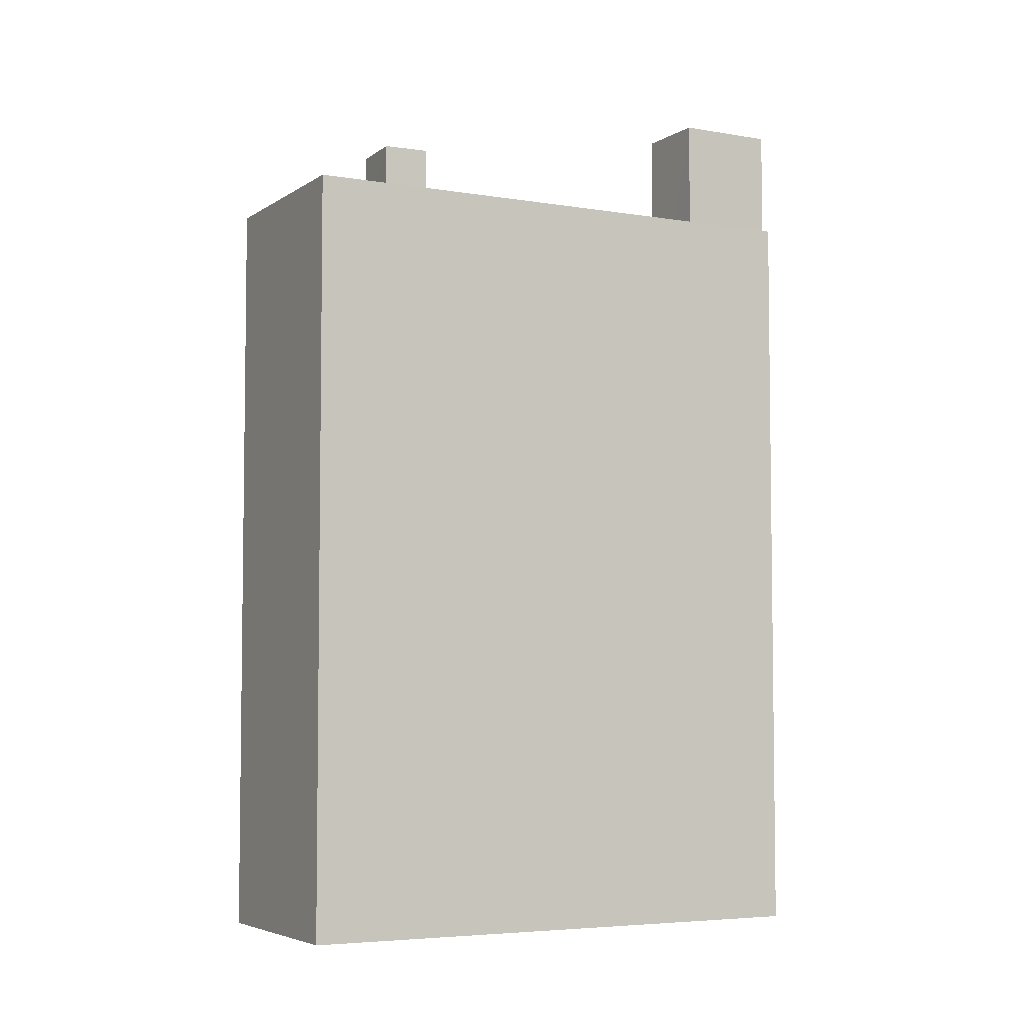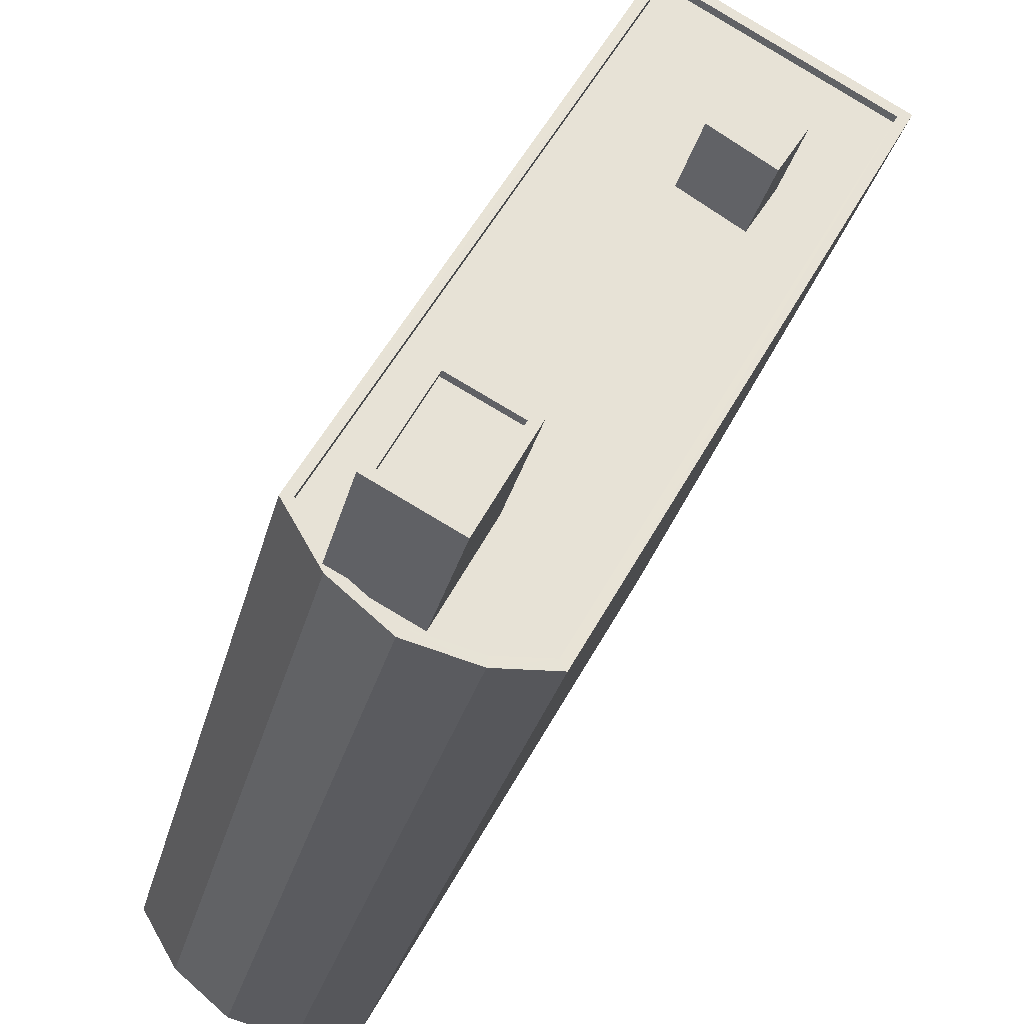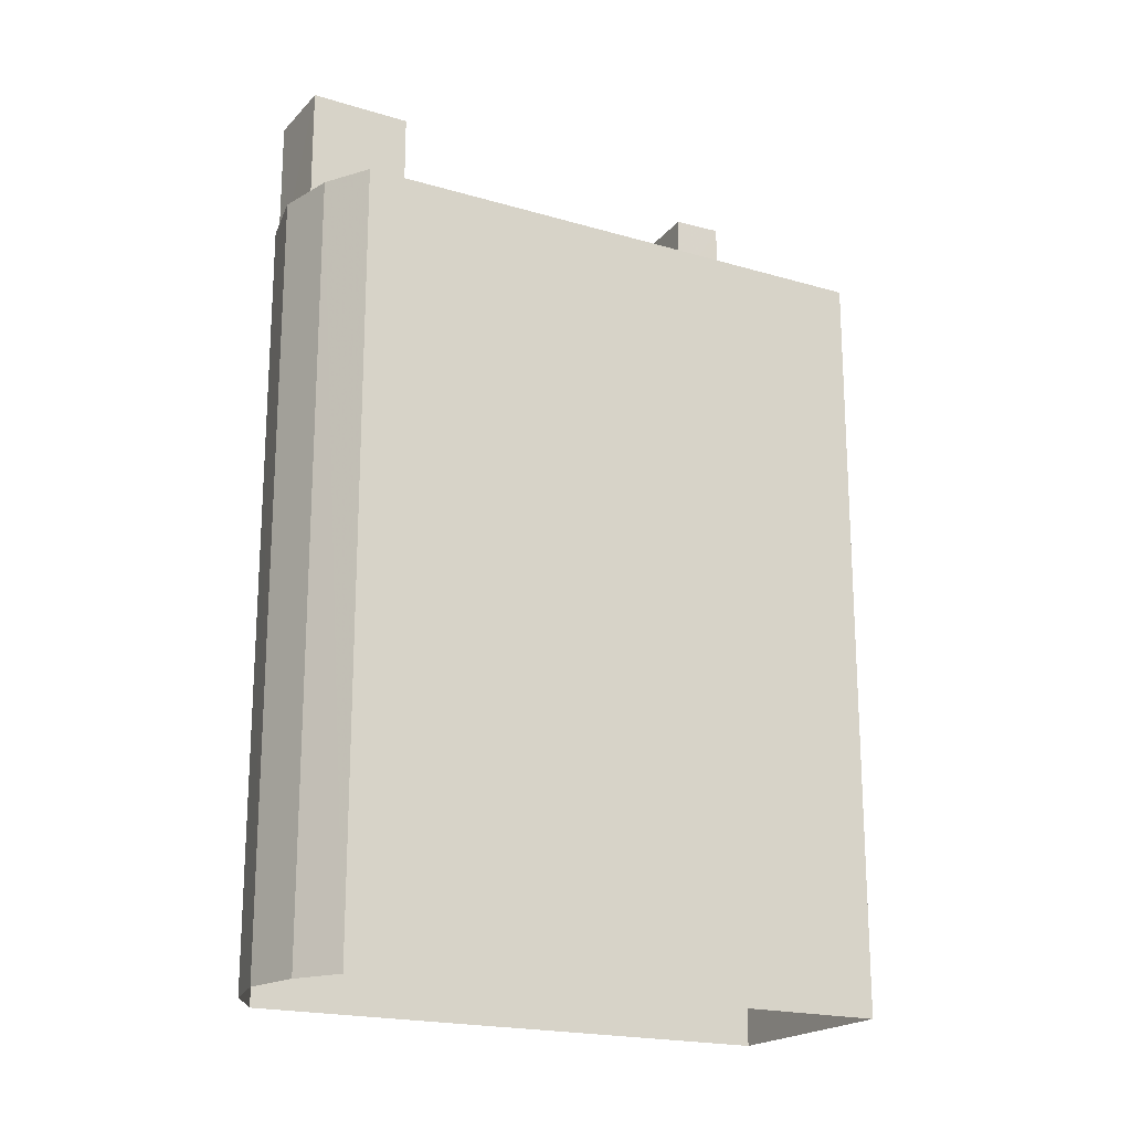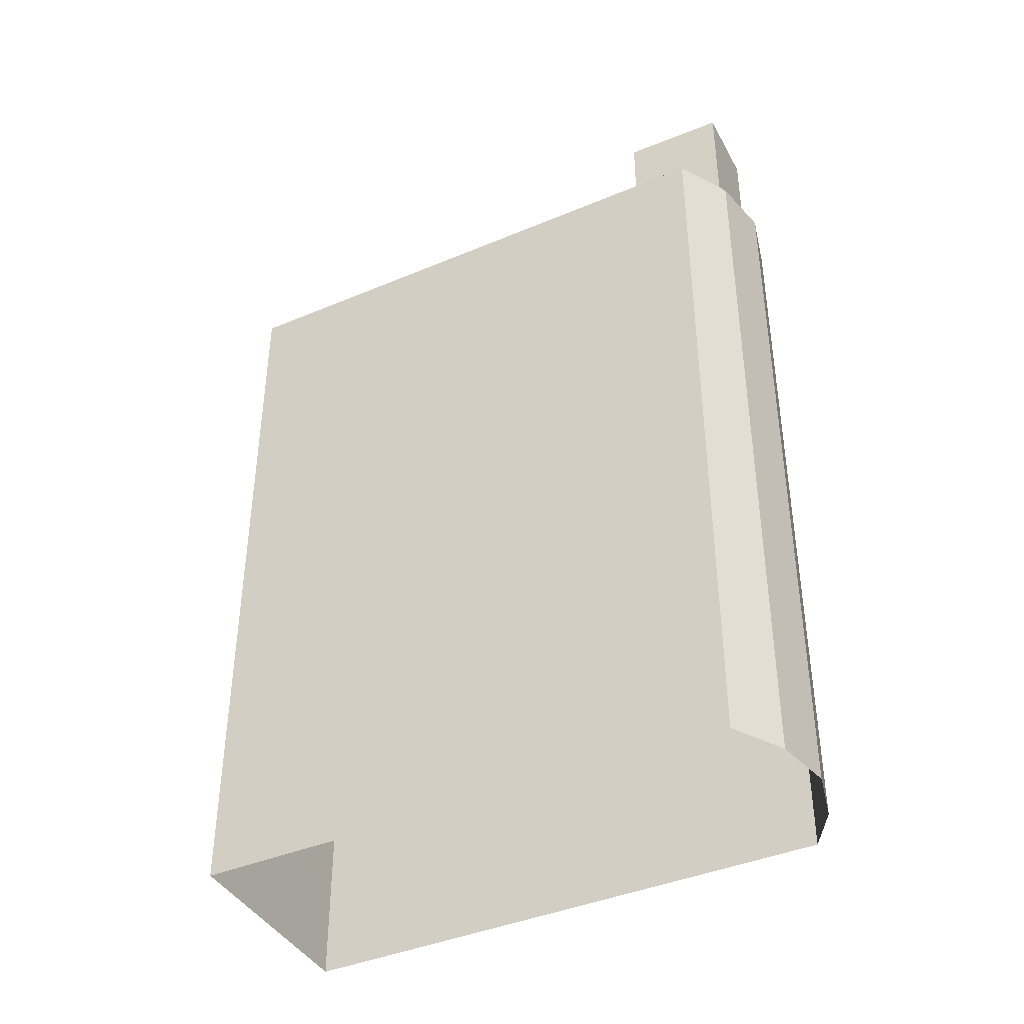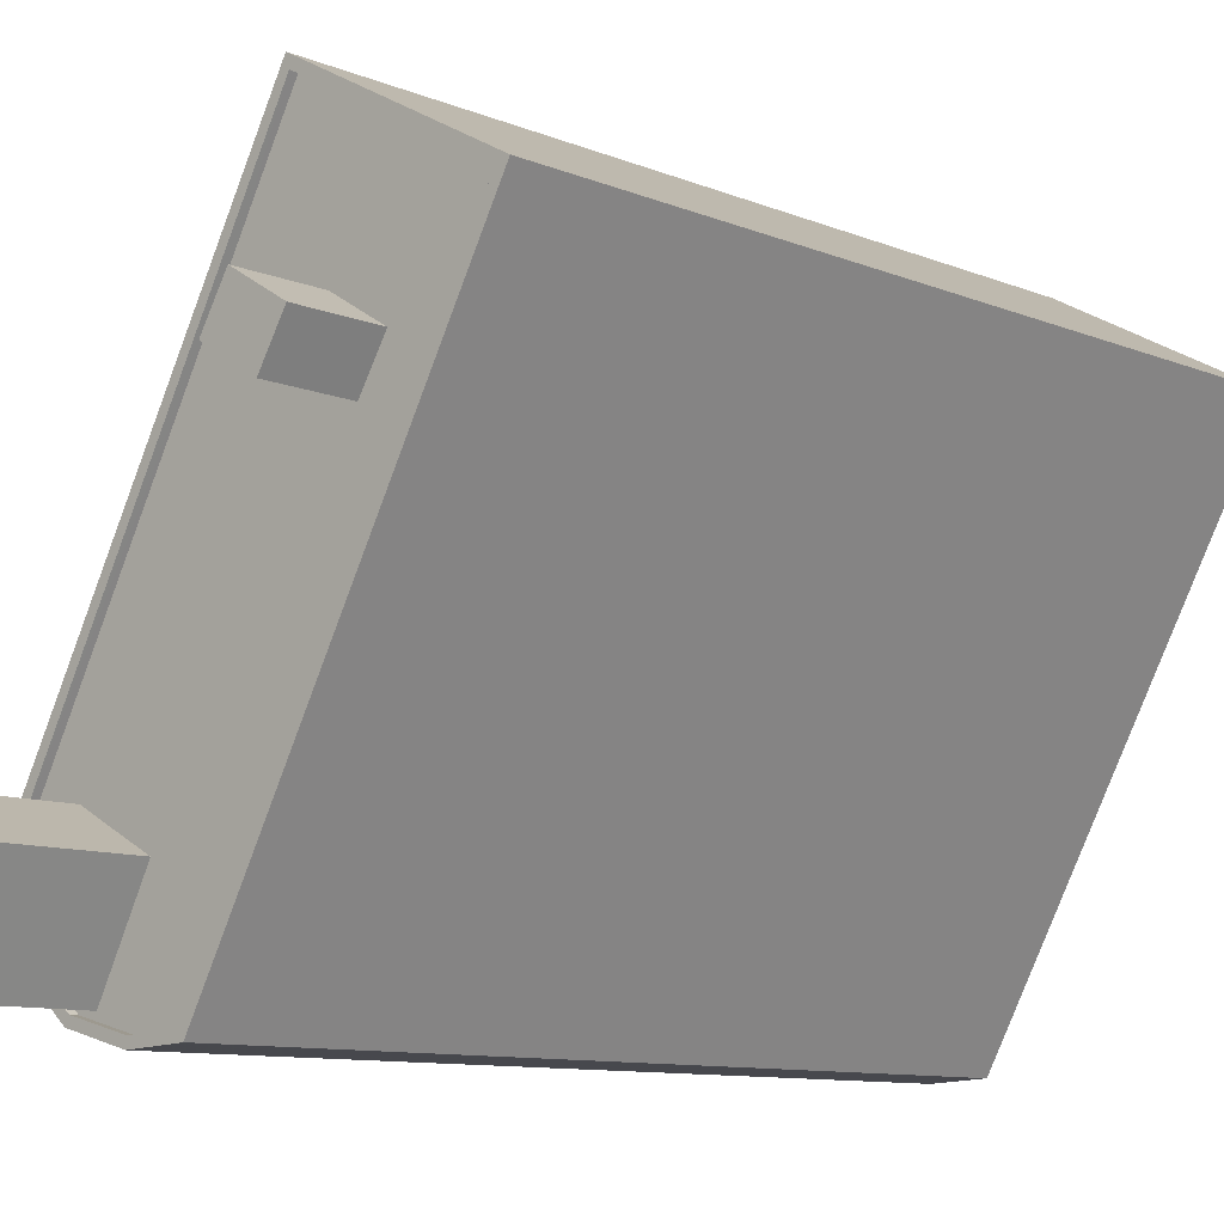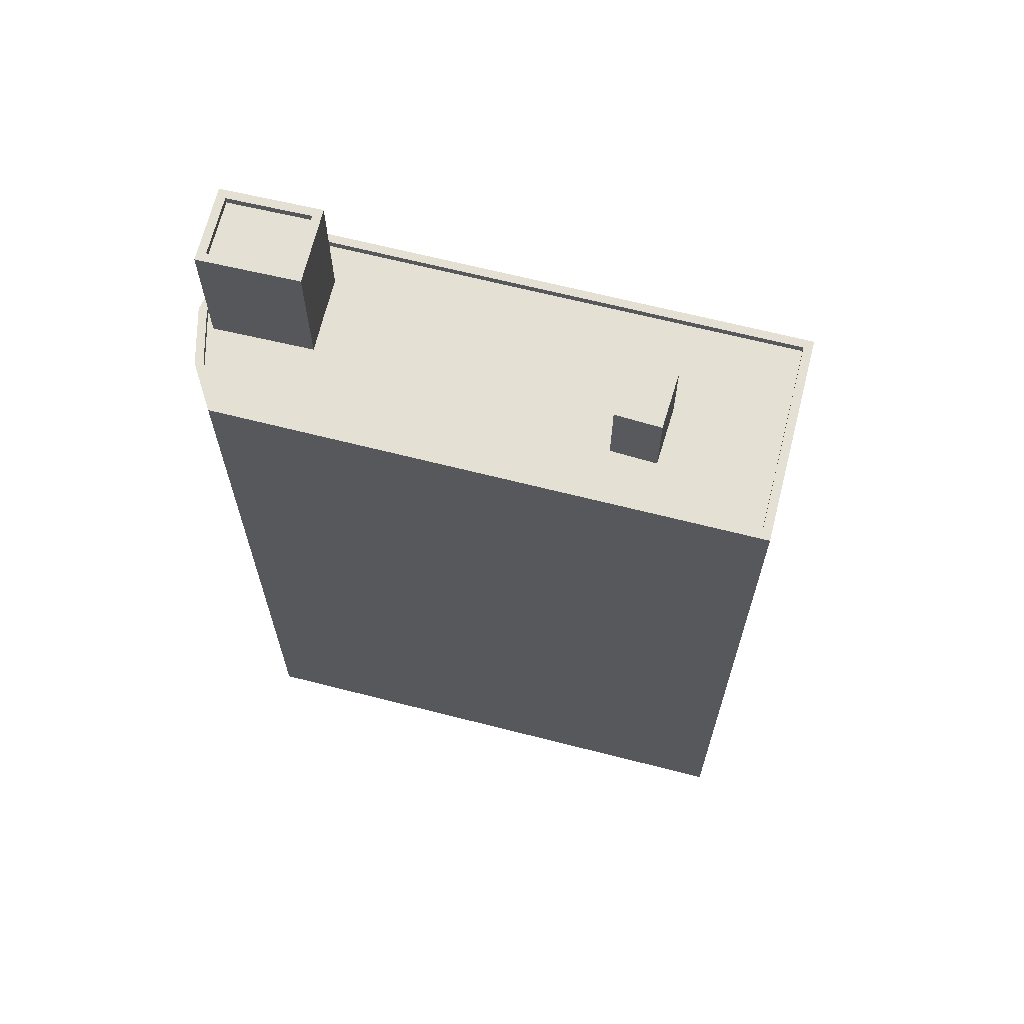
<metadata>
{"format":"obj","ext":"obj","renderer":"f3d","projection":"perspective","resolution":1024,"background":"white","views":[{"elev":-5.0,"azim":-146.9,"up":"+Z"},{"elev":-28.4,"azim":-12.9,"up":"+Y"},{"elev":-19.7,"azim":32.4,"up":"+Z"},{"elev":-41.1,"azim":-91.8,"up":"+Z"},{"elev":-9.9,"azim":43.3,"up":"+Y"},{"elev":66.1,"azim":75.4,"up":"+Z"}]}
</metadata>
<code>
v -1.156e+04 -3.835e+04 14.89
v -1.157e+04 -3.837e+04 14.89
v -1.156e+04 -3.835e+04 14.89
v -1.157e+04 -3.837e+04 14.89
v -1.157e+04 -3.837e+04 14.89
v -1.157e+04 -3.837e+04 14.89
v -1.157e+04 -3.837e+04 14.89
v -1.156e+04 -3.836e+04 43.75
v -1.156e+04 -3.836e+04 43.75
v -1.156e+04 -3.836e+04 43.75
v -1.156e+04 -3.836e+04 43.75
v -1.156e+04 -3.835e+04 41.12
v -1.157e+04 -3.835e+04 41.12
v -1.156e+04 -3.836e+04 41.12
v -1.156e+04 -3.835e+04 41.12
v -1.156e+04 -3.836e+04 41.12
v -1.157e+04 -3.837e+04 41.12
v -1.157e+04 -3.837e+04 41.12
v -1.157e+04 -3.837e+04 41.12
v -1.157e+04 -3.837e+04 41.12
v -1.157e+04 -3.837e+04 41.12
v -1.157e+04 -3.837e+04 41.12
v -1.156e+04 -3.836e+04 41.12
v -1.157e+04 -3.837e+04 41.12
v -1.156e+04 -3.836e+04 41.12
v -1.157e+04 -3.837e+04 41.12
v -1.157e+04 -3.837e+04 41.12
v -1.157e+04 -3.837e+04 41.12
v -1.157e+04 -3.837e+04 41.37
v -1.157e+04 -3.837e+04 41.37
v -1.157e+04 -3.837e+04 41.37
v -1.157e+04 -3.837e+04 41.37
v -1.157e+04 -3.837e+04 41.37
v -1.156e+04 -3.835e+04 41.37
v -1.156e+04 -3.835e+04 41.37
v -1.156e+04 -3.835e+04 41.37
v -1.156e+04 -3.835e+04 41.37
v -1.157e+04 -3.837e+04 41.37
v -1.157e+04 -3.837e+04 41.37
v -1.157e+04 -3.837e+04 41.37
v -1.157e+04 -3.837e+04 41.37
v -1.157e+04 -3.837e+04 41.37
v -1.157e+04 -3.837e+04 41.37
v -1.157e+04 -3.837e+04 41.37
v -1.157e+04 -3.837e+04 45.34
v -1.157e+04 -3.837e+04 45.34
v -1.157e+04 -3.837e+04 45.34
v -1.157e+04 -3.837e+04 45.34
v -1.157e+04 -3.837e+04 45.59
v -1.157e+04 -3.837e+04 45.59
v -1.157e+04 -3.837e+04 45.59
v -1.157e+04 -3.837e+04 45.59
v -1.157e+04 -3.837e+04 45.59
v -1.157e+04 -3.837e+04 45.59
v -1.157e+04 -3.837e+04 45.59
v -1.157e+04 -3.837e+04 45.59
f 1 2 3
f 3 2 4
f 5 4 6
f 4 2 6
f 5 6 7
f 8 9 10
f 8 11 9
f 12 13 14
f 12 14 15
f 16 17 15
f 18 19 20
f 17 21 22
f 22 18 20
f 21 23 24
f 22 21 18
f 16 23 21
f 25 16 15
f 14 25 15
f 16 21 17
f 26 27 28
f 27 13 28
f 13 23 14
f 24 23 27
f 27 23 13
f 29 30 31
f 30 32 33
f 34 35 36
f 32 35 34
f 37 34 36
f 33 32 34
f 38 30 33
f 30 38 31
f 36 39 37
f 37 39 40
f 31 41 29
f 42 39 43
f 29 41 43
f 44 40 42
f 41 42 43
f 40 39 42
f 45 46 47
f 45 48 46
f 49 50 51
f 52 53 54
f 50 52 54
f 54 53 55
f 51 50 56
f 54 56 50
f 51 53 49
f 51 55 53
f 10 9 16
f 25 10 16
f 16 11 23
f 16 9 11
f 23 8 14
f 23 11 8
f 8 10 25
f 14 8 25
f 34 12 15
f 34 37 12
f 34 15 17
f 33 34 17
f 33 17 22
f 38 33 22
f 31 22 20
f 31 38 22
f 41 31 20
f 19 41 20
f 26 28 40
f 44 26 40
f 12 37 13
f 13 40 28
f 13 37 40
f 35 2 1
f 35 32 2
f 30 6 2
f 32 30 2
f 29 7 6
f 30 29 6
f 43 5 7
f 29 43 7
f 5 39 4
f 5 43 39
f 36 3 4
f 39 36 4
f 36 1 3
f 36 35 1
f 54 45 47
f 54 55 45
f 54 47 46
f 56 54 46
f 56 46 48
f 51 56 48
f 55 48 45
f 55 51 48
f 27 44 50
f 50 44 52
f 27 26 44
f 52 44 42
f 27 50 24
f 50 49 24
f 49 21 24
f 18 21 49
f 53 18 49
f 19 18 41
f 42 41 52
f 52 41 53
f 41 18 53

</code>
